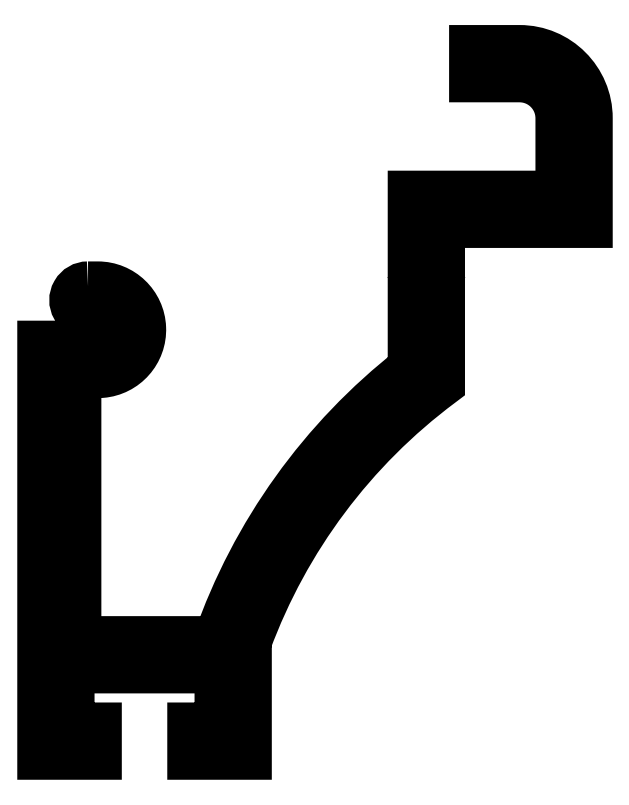
<metadata>
{"format":"dxf","ext":"dxf","renderer":"ezdxf+matplotlib","layout":"modelspace","background":"white","min_lineweight":24,"dpi":150}
</metadata>
<code>
0
SECTION
2
ENTITIES
0
POLYLINE
8
PROF
66
     1
10
0
20
0
30
0
70
     1
0
VERTEX
8
PROF
10
718.5
20
531.6
30
0
0
VERTEX
8
PROF
10
718.9
20
531.6
30
0
42
-0.9599
0
VERTEX
8
PROF
10
719.1
20
527.8
30
0
0
VERTEX
8
PROF
10
718
20
527.8
30
0
0
VERTEX
8
PROF
10
718
20
516
30
0
0
VERTEX
8
PROF
10
724.2
20
516
30
0
42
-0.1433
0
VERTEX
8
PROF
10
732.8
20
527.9
30
0
0
VERTEX
8
PROF
10
732.8
20
531.5
30
0
0
VERTEX
8
PROF
10
733.4
20
532
30
0
0
VERTEX
8
PROF
10
732.8
20
532.5
30
0
0
VERTEX
8
PROF
10
732.8
20
535.6
30
0
0
VERTEX
8
PROF
10
739.3
20
535.6
30
0
0
VERTEX
8
PROF
10
739.3
20
539
30
0
42
0.4142
0
VERTEX
8
PROF
10
737.5
20
540.8
30
0
0
VERTEX
8
PROF
10
735.5
20
540.8
30
0
0
VERTEX
8
PROF
10
735.5
20
542
30
0
0
VERTEX
8
PROF
10
737.5
20
542
30
0
42
-0.4142
0
VERTEX
8
PROF
10
740.5
20
539
30
0
0
VERTEX
8
PROF
10
740.5
20
534.4
30
0
0
VERTEX
8
PROF
10
734
20
534.4
30
0
0
VERTEX
8
PROF
10
734
20
527.4
30
0
42
0.1449
0
VERTEX
8
PROF
10
725.5
20
516
30
0
0
VERTEX
8
PROF
10
725.5
20
511
30
0
0
VERTEX
8
PROF
10
723.1
20
511
30
0
0
VERTEX
8
PROF
10
723.1
20
512.2
30
0
0
VERTEX
8
PROF
10
724.3
20
512.2
30
0
0
VERTEX
8
PROF
10
724.3
20
514.8
30
0
0
VERTEX
8
PROF
10
717.7
20
514.8
30
0
0
VERTEX
8
PROF
10
717.7
20
512.2
30
0
0
VERTEX
8
PROF
10
718.9
20
512.2
30
0
0
VERTEX
8
PROF
10
718.9
20
511
30
0
0
VERTEX
8
PROF
10
716.5
20
511
30
0
0
VERTEX
8
PROF
10
716.5
20
529
30
0
0
VERTEX
8
PROF
10
718.9
20
529
30
0
42
1.001
0
VERTEX
8
PROF
10
718.9
20
530.4
30
0
0
VERTEX
8
PROF
10
718.5
20
530.4
30
0
42
-1.001
0
SEQEND
8
PROF
0
ENDSEC
0
EOF

</code>
